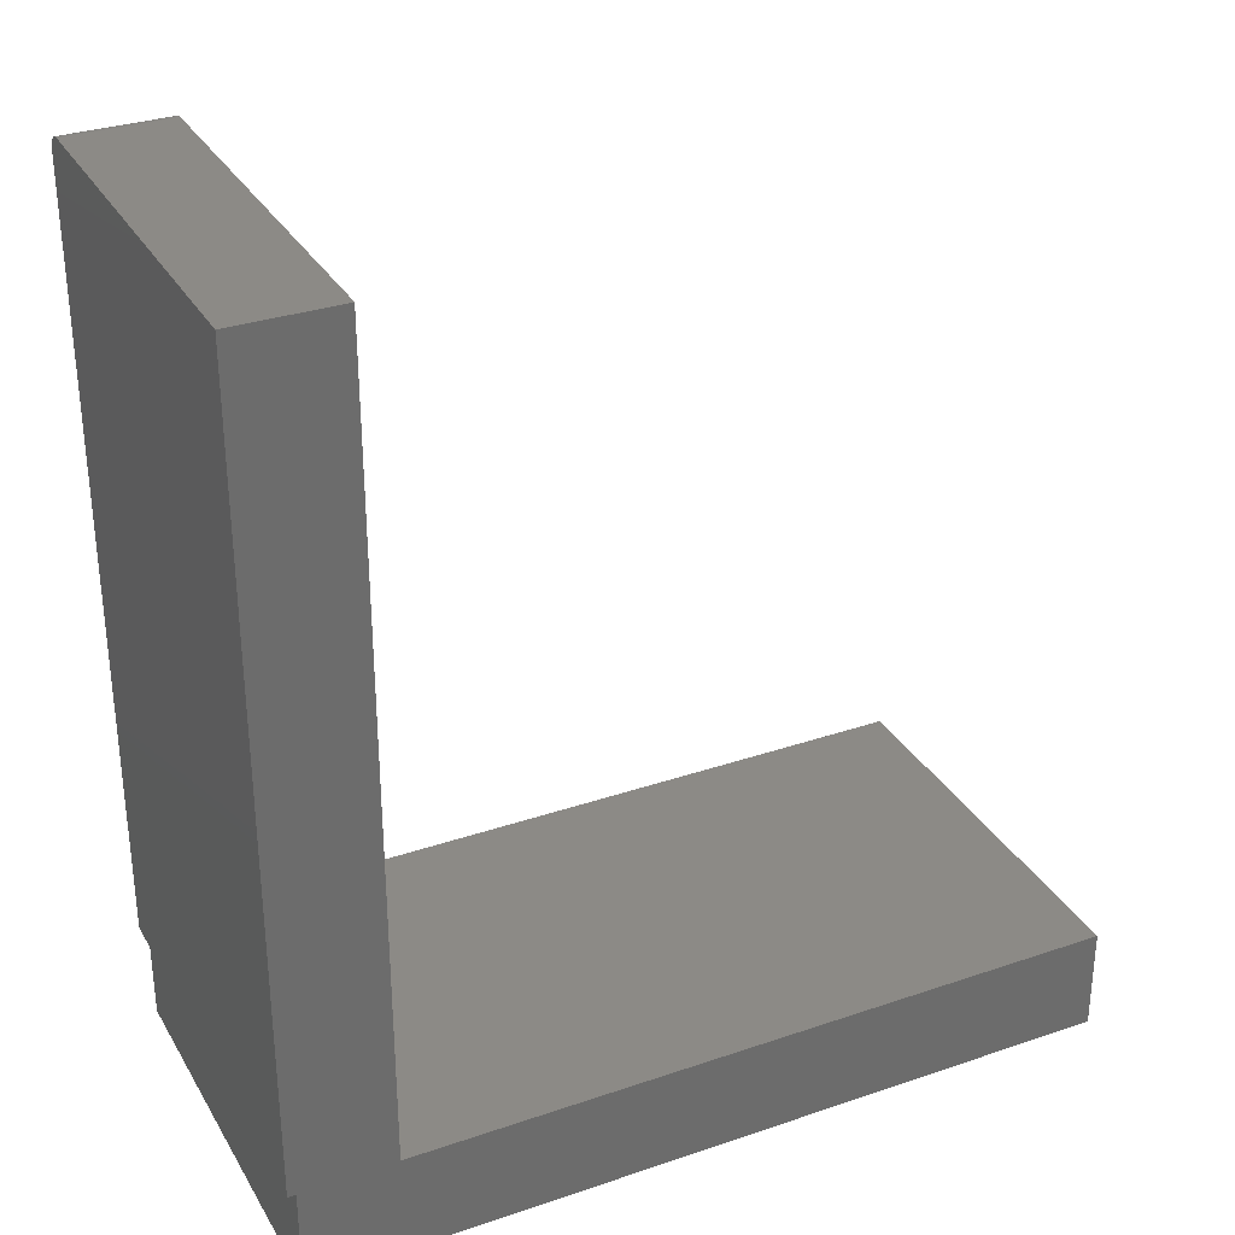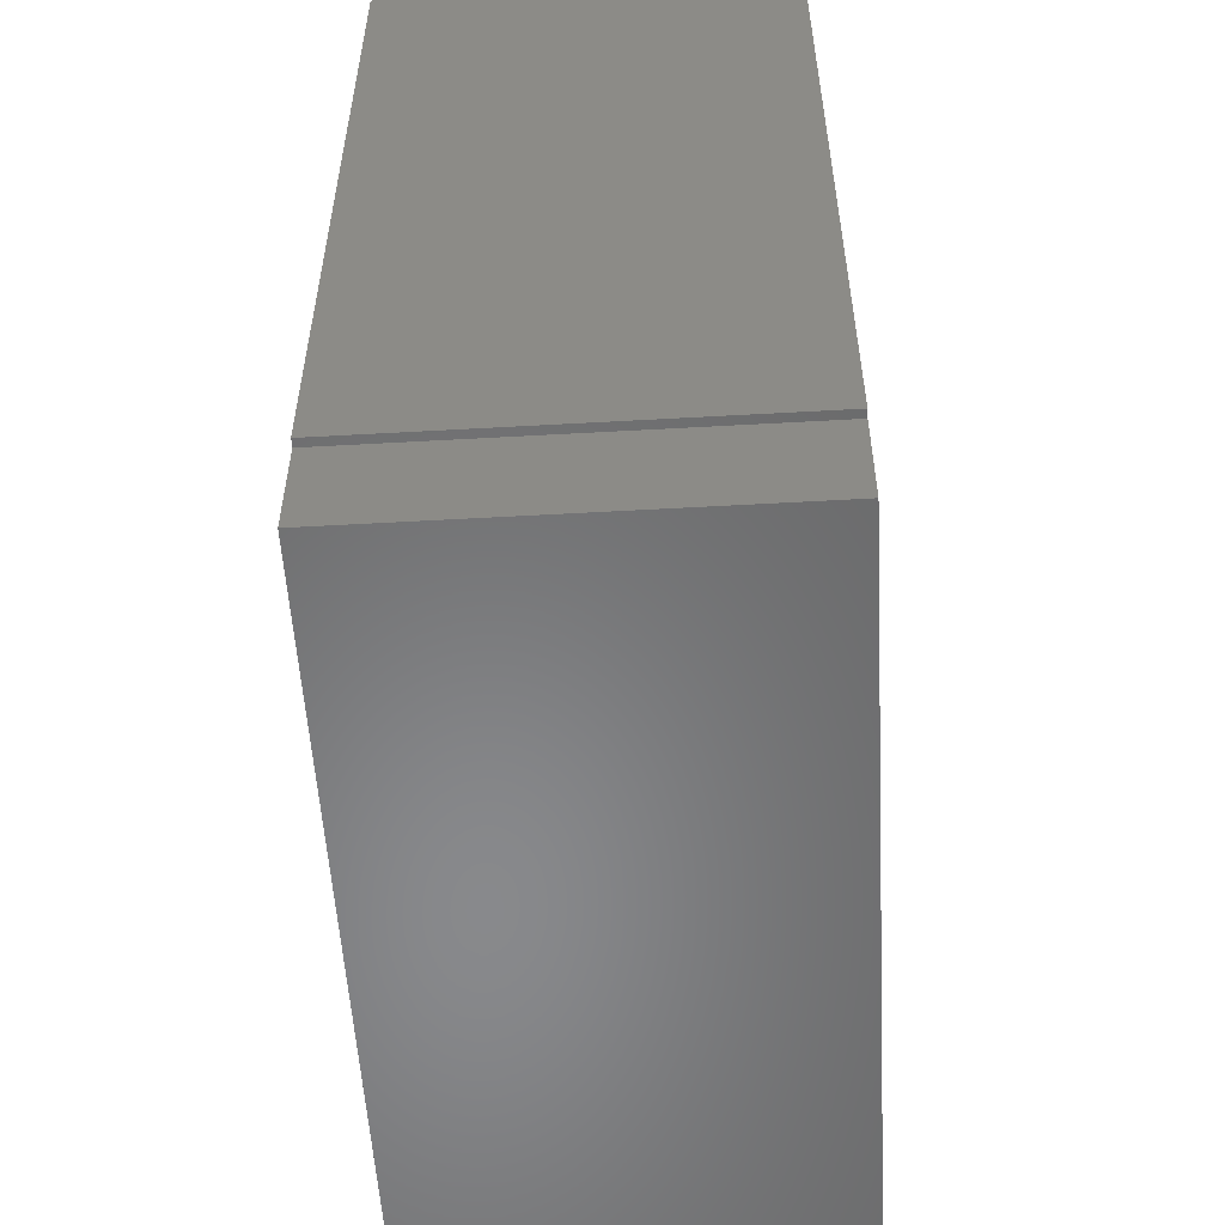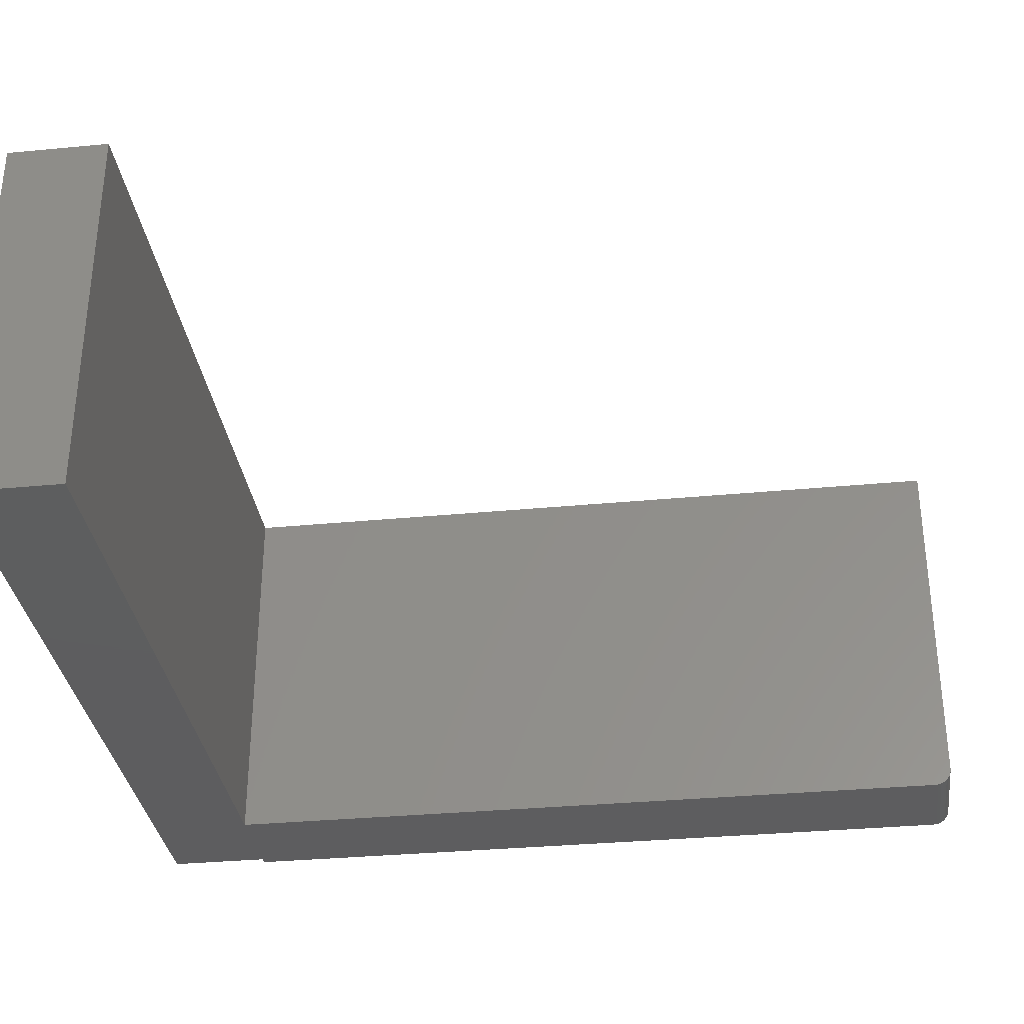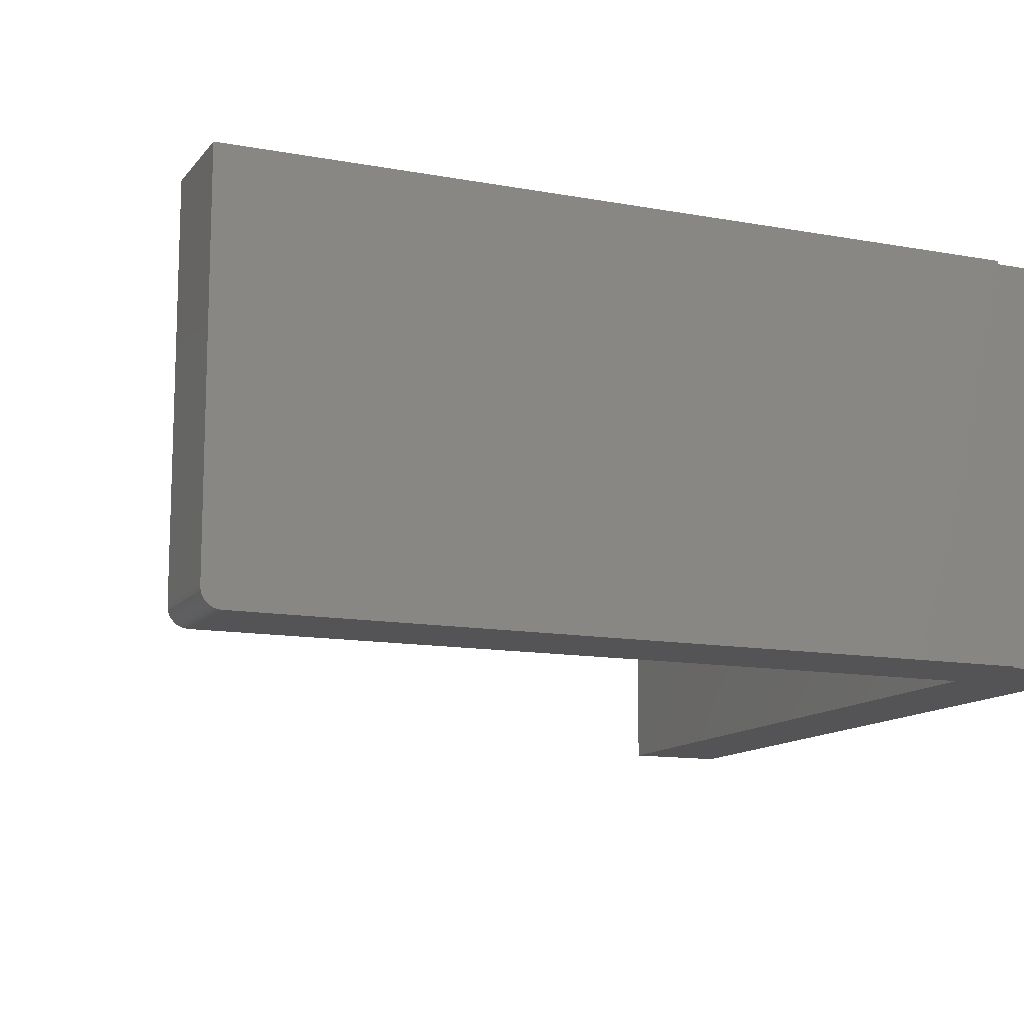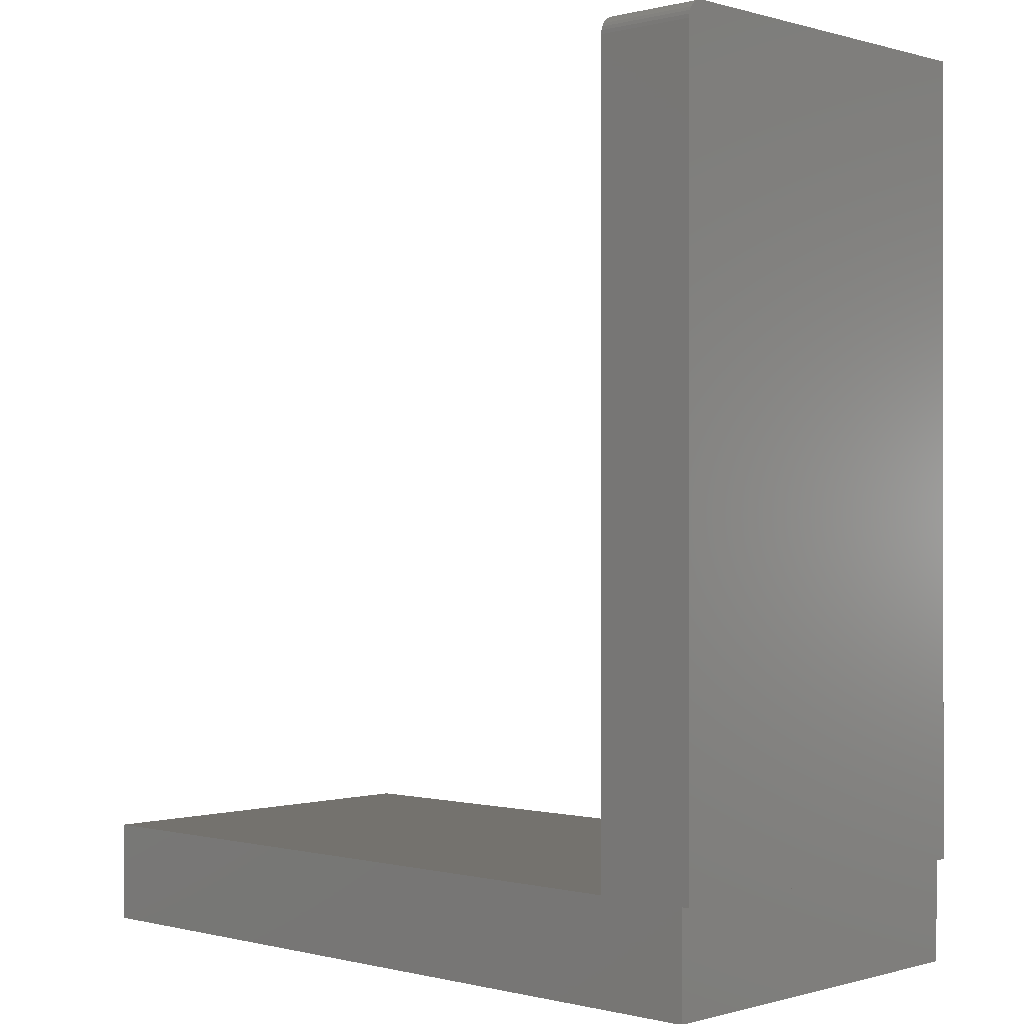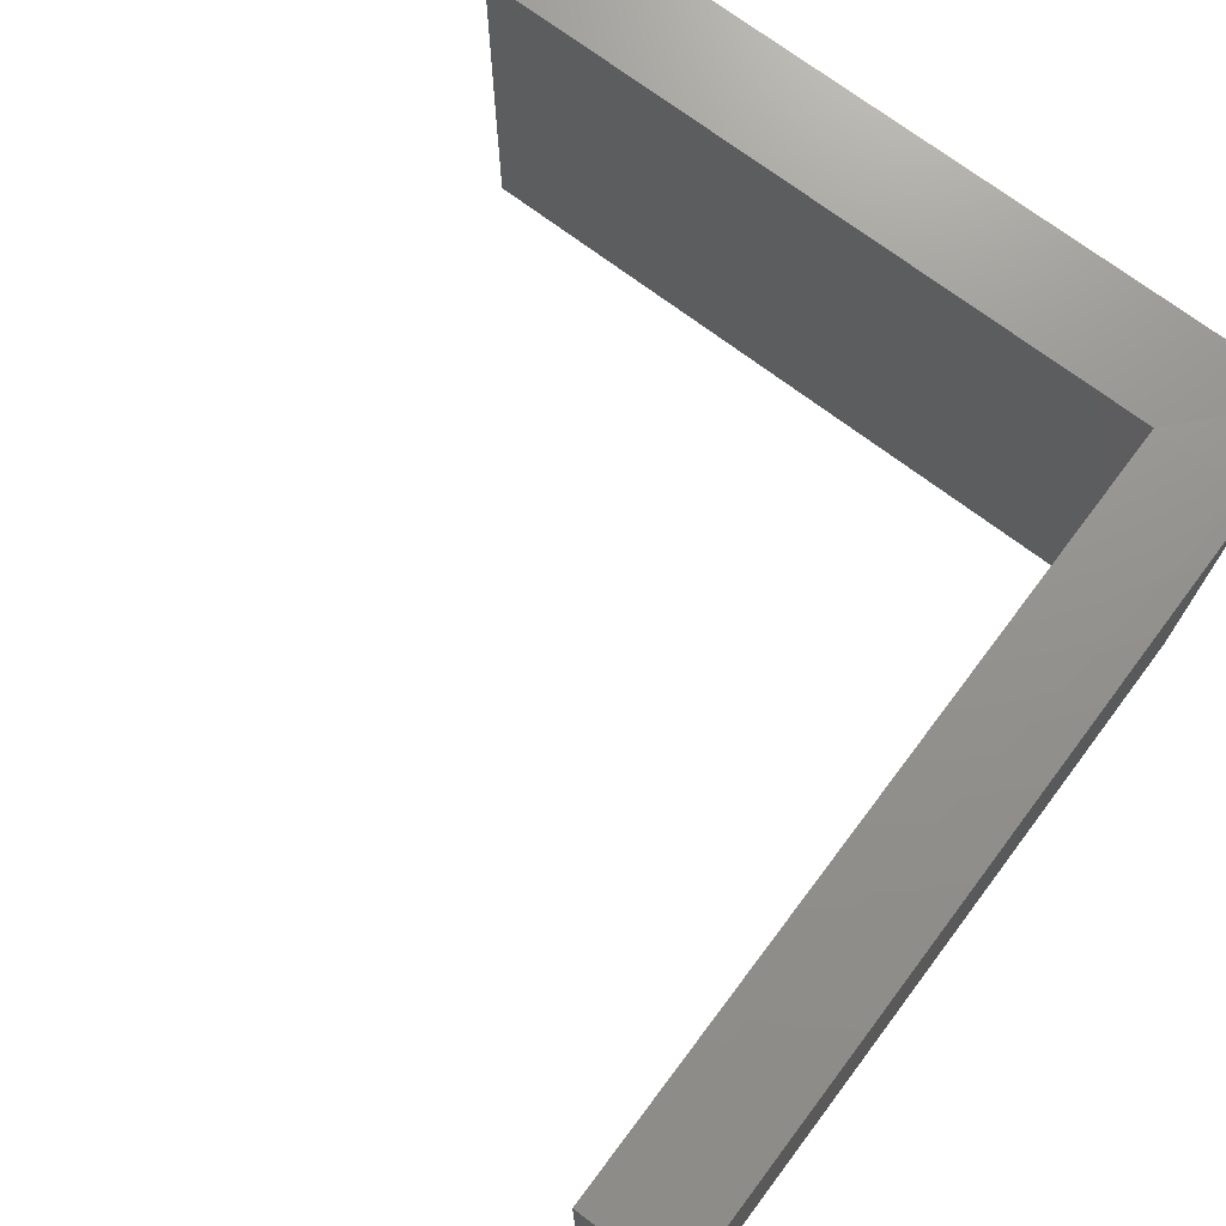
<metadata>
{"format":"stl","ext":"stl","renderer":"f3d","projection":"perspective","resolution":1024,"background":"white","views":[{"elev":31.6,"azim":154.2,"up":"+Z"},{"elev":-55.2,"azim":93.4,"up":"+Z"},{"elev":-33.2,"azim":-82.5,"up":"+Y"},{"elev":-12.5,"azim":66.7,"up":"+Y"},{"elev":-0.1,"azim":43.3,"up":"+Z"},{"elev":72.0,"azim":37.0,"up":"+Y"}]}
</metadata>
<code>
# stl→obj: 32 verts, 60 faces
v 0.25 -0.1484 0.75
v 0.3349 -0.1484 0.75
v 0.25 0.1719 0.75
v 0.3349 0.1719 0.75
v 0.25 -0.1641 0.7344
v 0.25 0.1715 0.08594
v 0.25 -0.1641 0.08594
v 0.25 -0.1595 0.7454
v 0.25 -0.1571 0.7474
v 0.25 -0.1544 0.7488
v 0.25 -0.1515 0.7497
v 0.25 -0.1638 0.7374
v 0.25 -0.1629 0.7404
v 0.25 -0.1614 0.7431
v 0.3349 -0.1515 0.7497
v 0.3349 -0.1544 0.7488
v 0.3349 -0.1571 0.7474
v 0.3349 -0.1595 0.7454
v 0.3349 -0.1614 0.7431
v 0.3349 -0.1629 0.7404
v 0.3349 -0.1638 0.7374
v 0.3349 -0.1641 0.7344
v 0.3349 -0.1641 0.08594
v 0.3349 0.1719 0.08594
v 0.3281 -0.1641 0.08594
v 0.3281 -0.1641 0
v -0.3359 -0.1641 0.08594
v -0.3359 -0.1641 0
v 0.3281 0.1719 0.08594
v -0.3359 0.1715 0.08594
v -0.3359 0.1715 0
v 0.3281 0.1715 0
f 1 2 3
f 3 2 4
f 5 6 7
f 8 9 10
f 8 10 11
f 8 11 1
f 3 6 5
f 3 5 12
f 3 12 13
f 3 13 14
f 3 14 8
f 3 8 1
f 2 15 16
f 4 2 16
f 4 16 17
f 4 17 18
f 4 18 19
f 4 19 20
f 4 20 21
f 4 21 22
f 4 22 23
f 4 23 24
f 25 22 5
f 25 23 22
f 26 25 5
f 26 5 7
f 26 7 27
f 26 27 28
f 5 22 12
f 12 22 21
f 12 21 13
f 13 21 20
f 13 20 14
f 14 20 19
f 14 19 8
f 8 19 18
f 8 18 9
f 9 18 17
f 9 17 10
f 10 17 16
f 10 16 11
f 11 16 15
f 11 15 1
f 1 15 2
f 25 29 23
f 23 29 24
f 27 7 30
f 30 7 6
f 31 30 32
f 32 30 6
f 32 6 29
f 25 26 29
f 29 26 32
f 24 3 4
f 24 29 3
f 3 29 6
f 28 31 26
f 26 31 32
f 30 31 27
f 27 31 28

</code>
